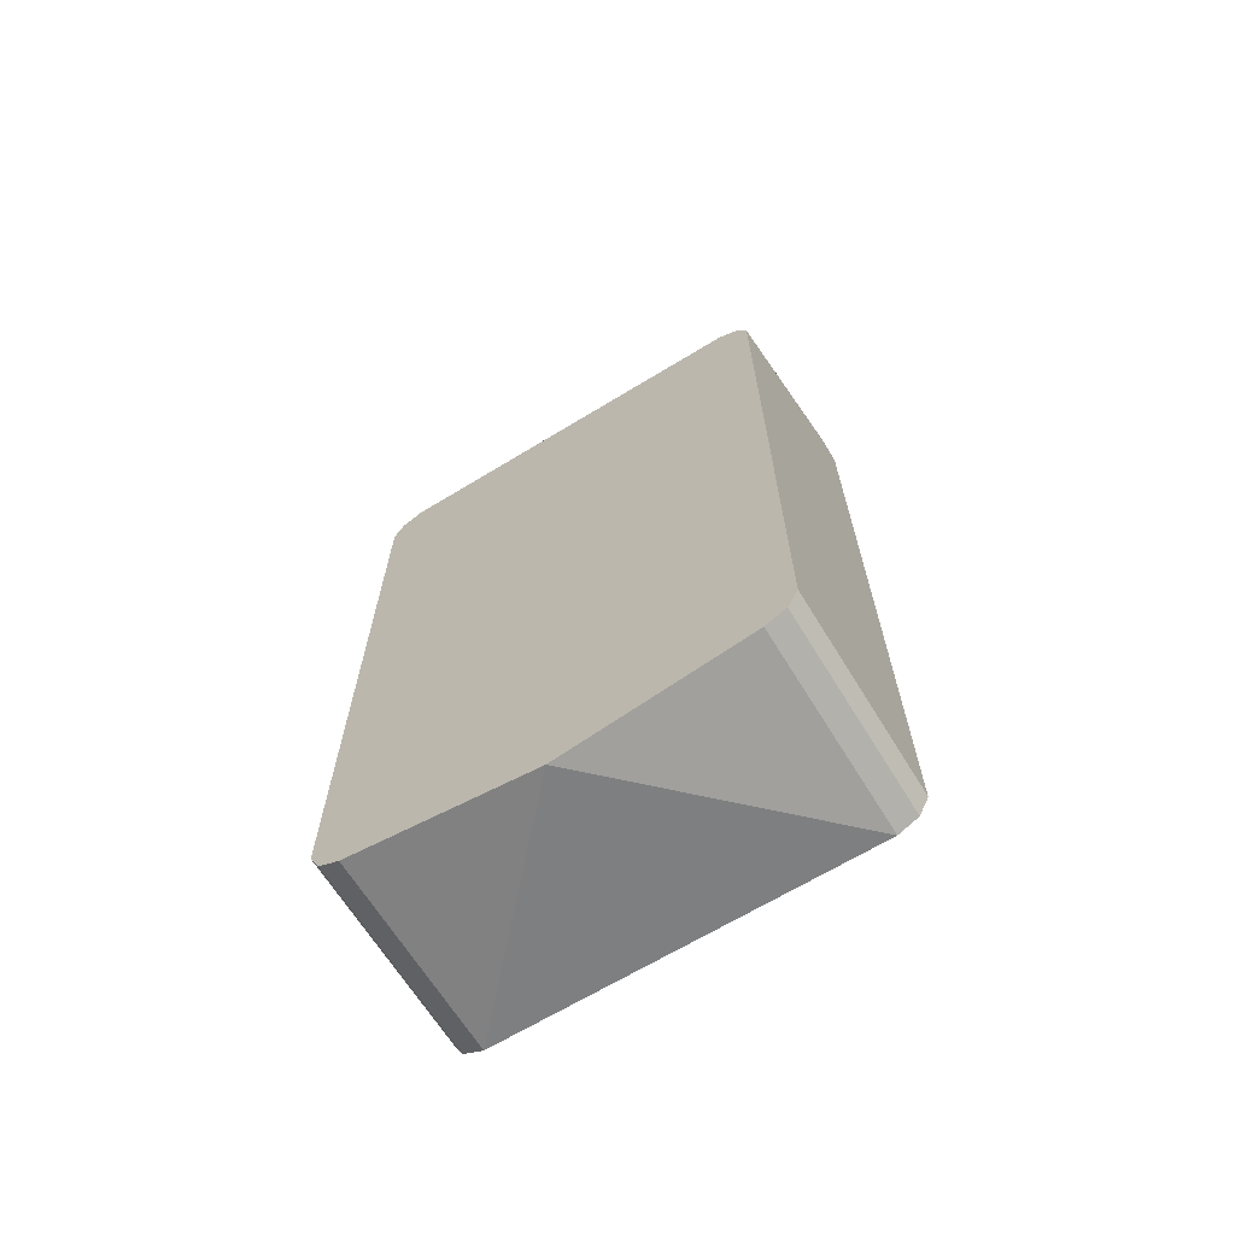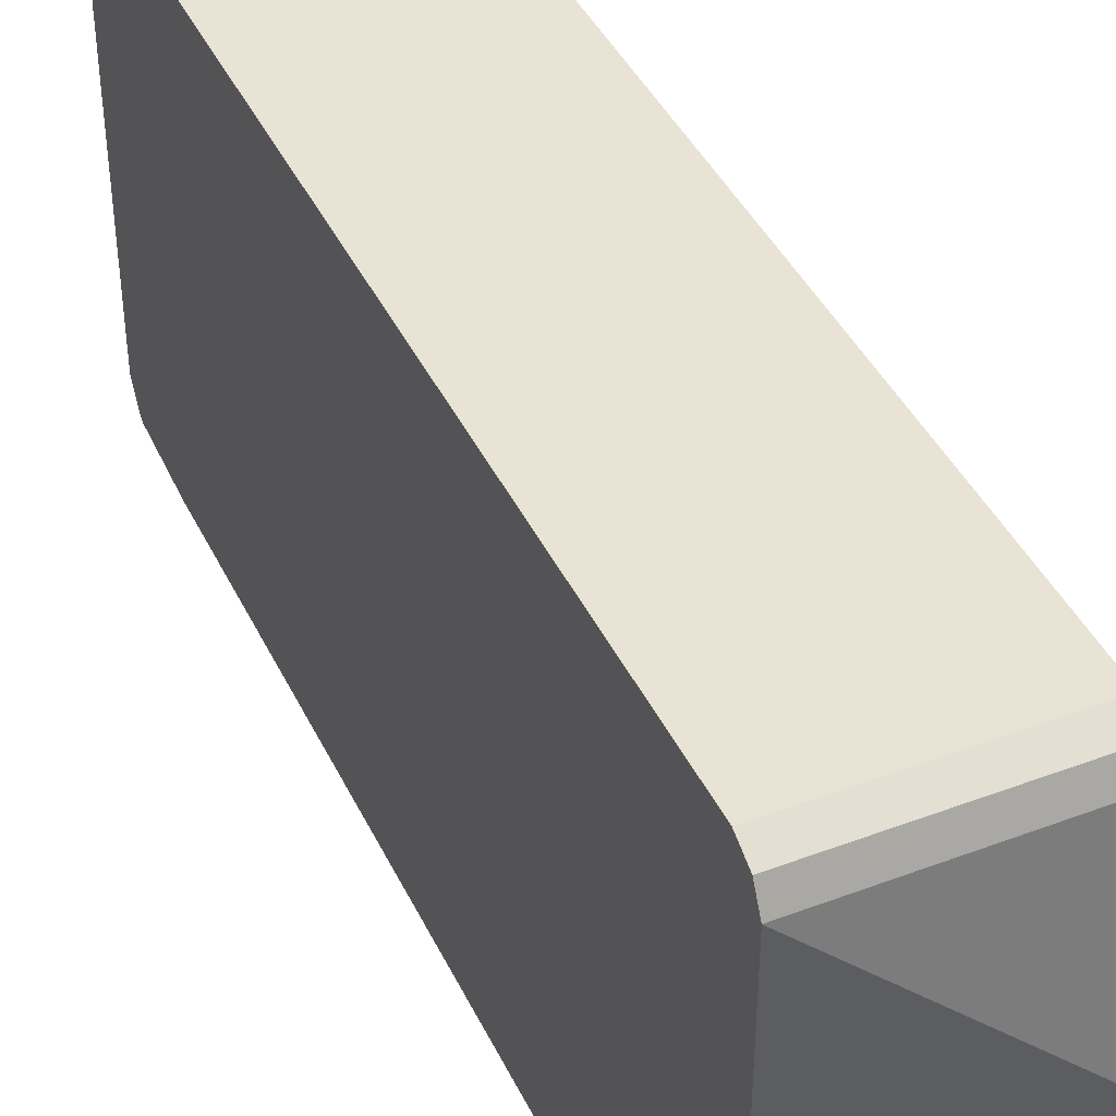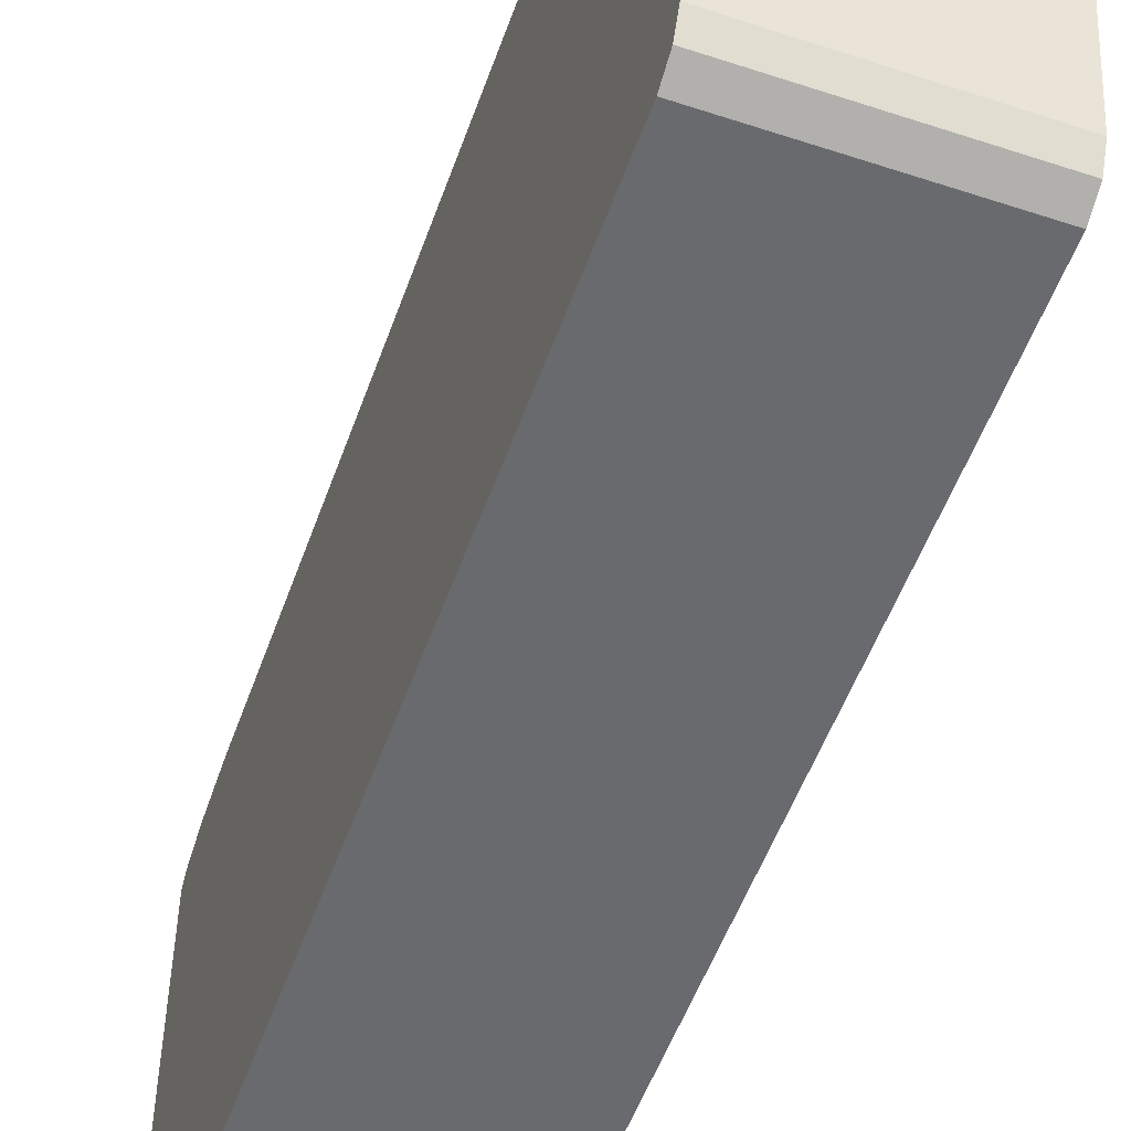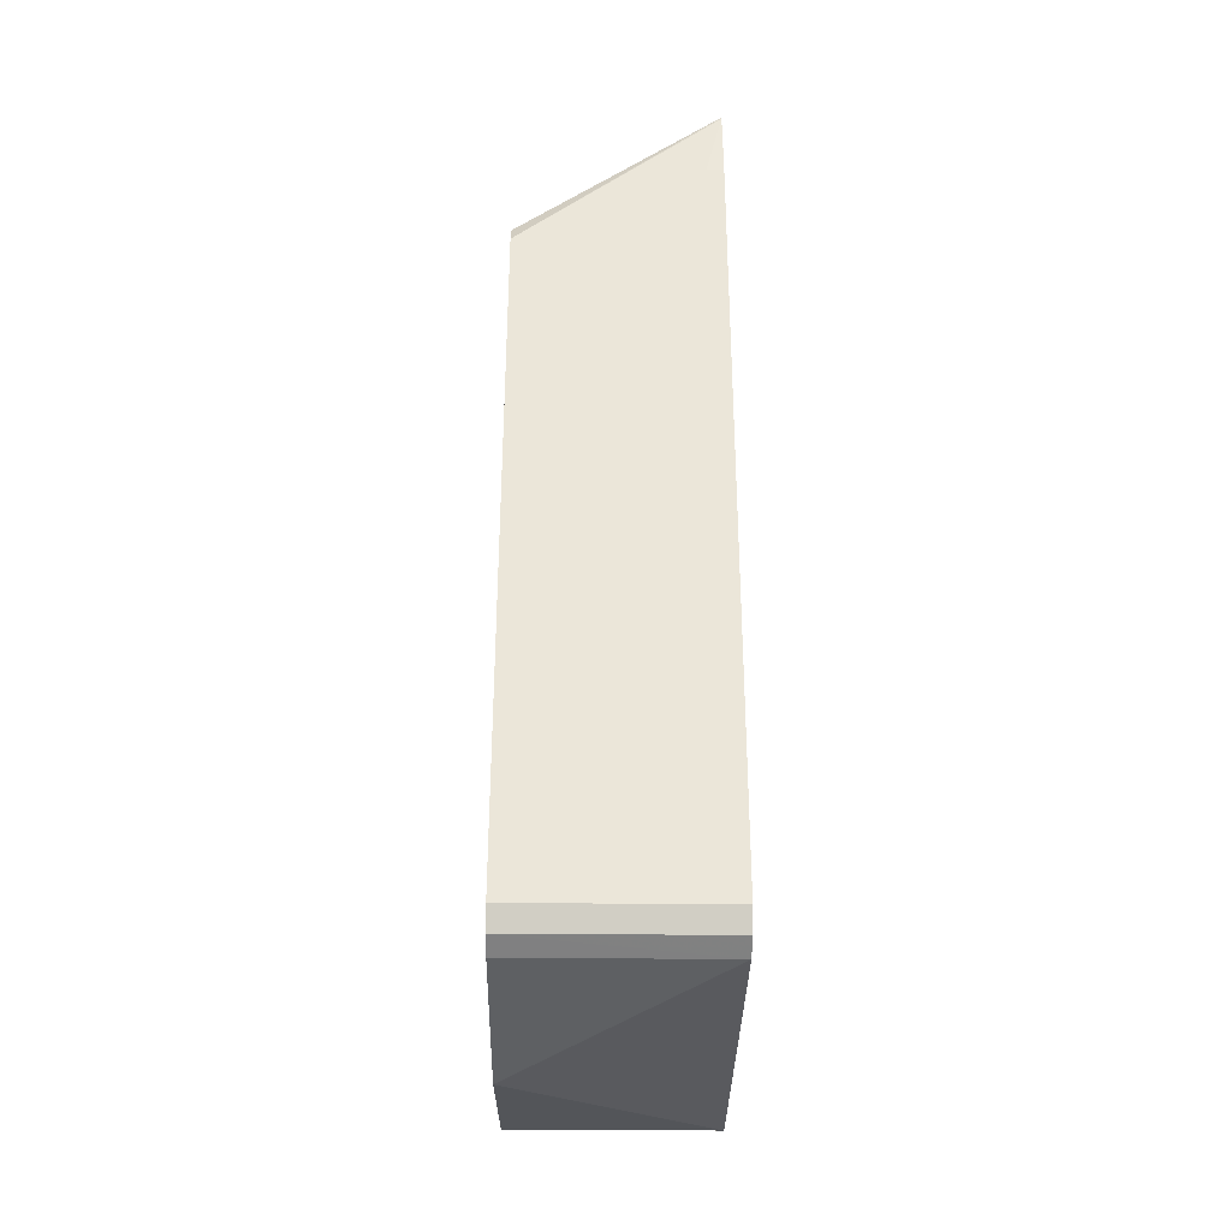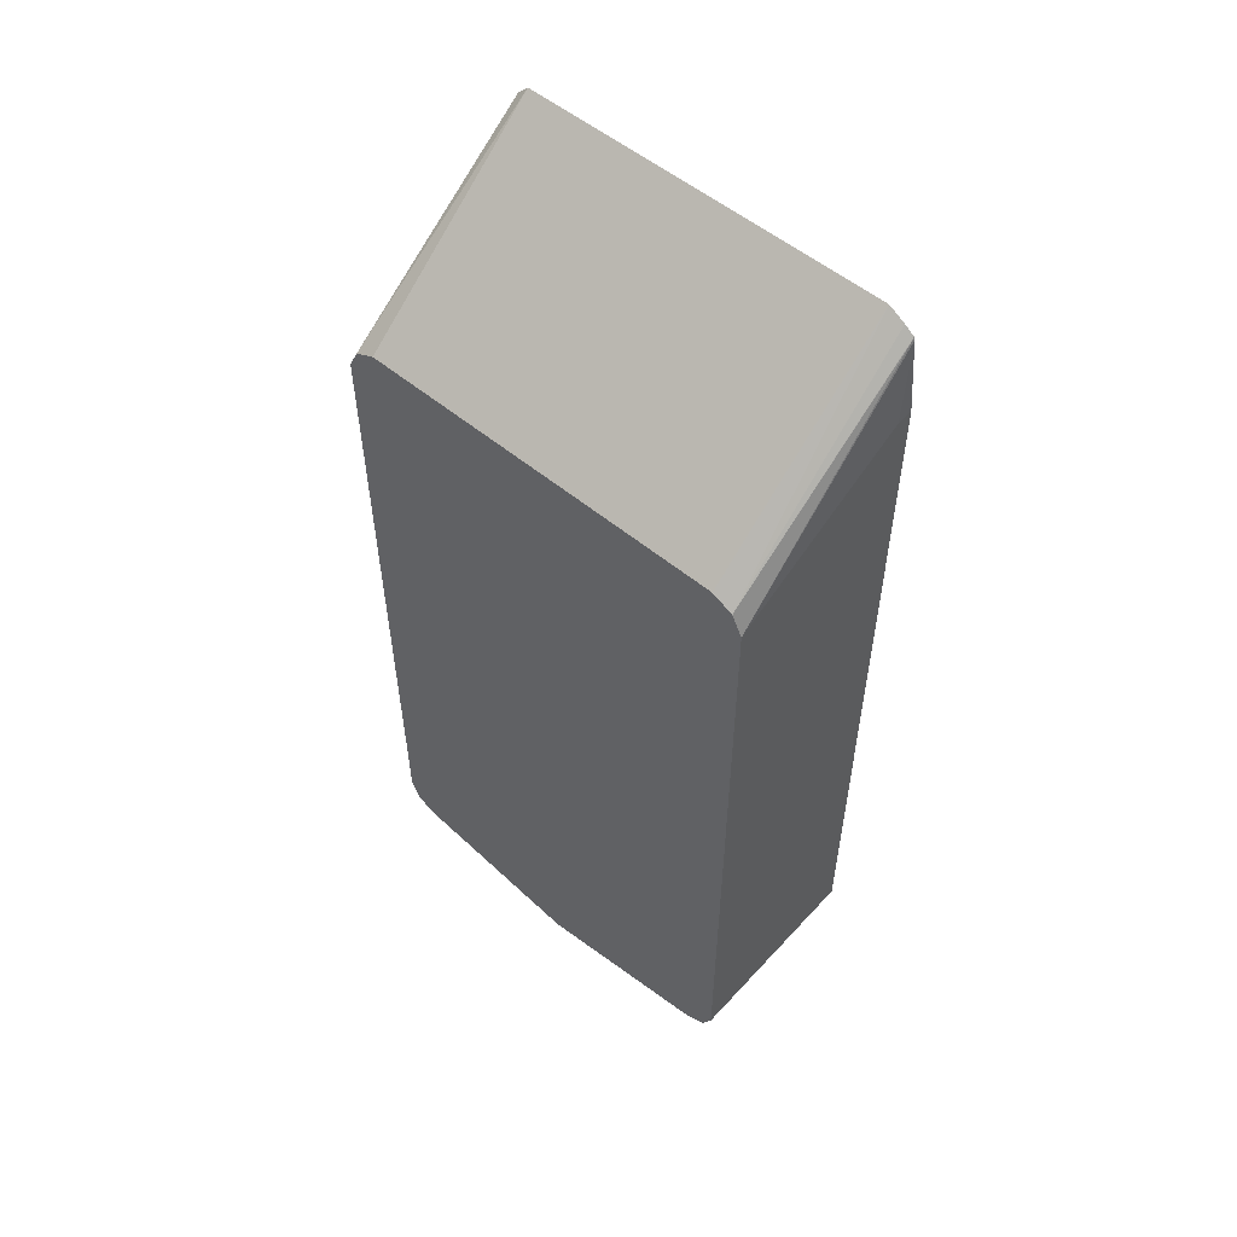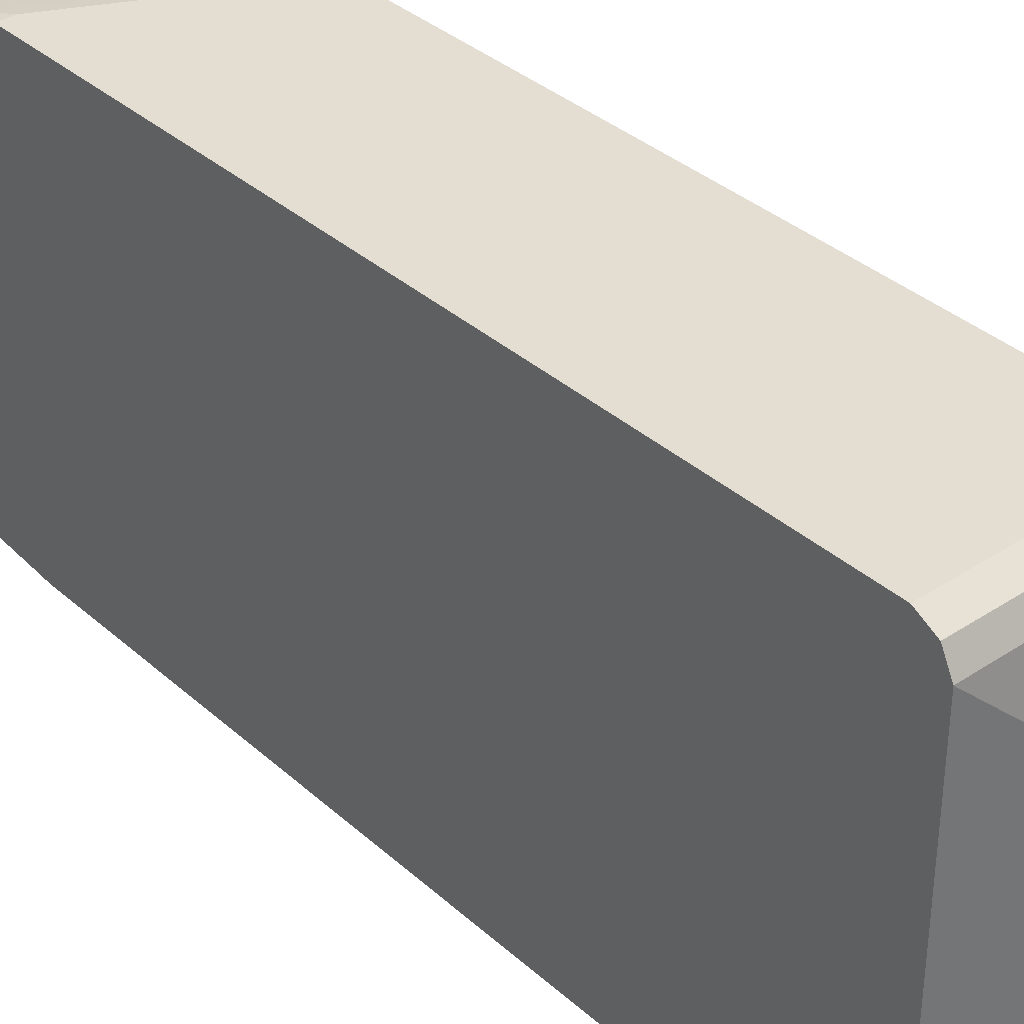
<metadata>
{"format":"obj","ext":"obj","renderer":"f3d","projection":"perspective","resolution":1024,"background":"white","views":[{"elev":-66.4,"azim":121.5,"up":"+Y"},{"elev":42.2,"azim":-24.3,"up":"+Z"},{"elev":-53.1,"azim":-19.4,"up":"+Z"},{"elev":-33.5,"azim":179.2,"up":"+Y"},{"elev":54.0,"azim":131.5,"up":"+Y"},{"elev":36.0,"azim":-40.9,"up":"+Z"}]}
</metadata>
<code>
v -0.1608 -0.07365 -0.1436
v -0.1608 -0.0688 -0.137
v -0.02187 -0.1777 -0.1421
v -0.1608 -0.062 -0.1259
v -0.1608 -0.07559 -0.1444
v -0.1599 -0.07462 -0.1439
v -0.02187 -0.1919 -0.1492
v -0.02187 -0.1706 -0.1279
v -0.1608 -0.062 0.1298
v -0.1608 -0.6821 0.1279
v -0.1608 -0.6607 0.1492
v -0.1608 -0.1279 0.1492
v -0.1608 -0.09016 0.1444
v -0.1608 -0.06977 0.1376
v -0.02187 -0.1777 0.1421
v -0.02187 -0.1919 0.1492
v -0.1608 -0.1086 0.1473
v -0.1492 -0.1279 0.1492
v -0.02187 -0.6608 0.1492
v -0.02187 -0.6821 0.1279
v -0.02187 -0.6749 0.1421
v -0.08526 -0.6749 0.1421
v -0.1608 -0.6749 0.1421
v -0.02187 -0.7023 -0.0005258
v -0.02187 -0.1706 0.1279
v -0.02187 -0.6608 -0.1492
v -0.1608 -0.6607 -0.1492
v -0.1608 -0.6749 -0.1421
v -0.1608 -0.6821 -0.1279
v -0.02187 -0.6749 -0.1421
v -0.02187 -0.6821 -0.1279
v -0.1608 -0.1279 -0.1492
v -0.1492 -0.1279 -0.1492
f 15 25 9
f 33 32 5
f 7 8 24
f 26 7 24
f 25 8 9
f 15 16 25
f 23 11 10
f 16 20 8
f 20 24 8
f 20 10 24
f 23 10 22
f 26 27 7
f 19 11 23
f 25 16 8
f 28 27 26
f 31 24 29
f 30 29 28
f 30 31 29
f 30 26 31
f 30 28 26
f 31 26 24
f 29 24 10
f 29 10 27
f 27 10 5
f 32 27 5
f 32 7 27
f 33 7 32
f 33 5 7
f 19 23 22
f 28 29 27
f 21 19 22
f 2 1 4
f 21 10 20
f 21 22 10
f 2 3 1
f 2 4 3
f 1 5 4
f 6 5 1
f 6 7 5
f 6 1 3
f 3 8 7
f 3 4 8
f 4 9 8
f 4 5 9
f 10 9 5
f 11 9 10
f 12 9 11
f 6 3 7
f 14 9 13
f 21 20 19
f 13 9 12
f 19 20 16
f 19 16 11
f 18 12 16
f 17 13 12
f 12 11 16
f 17 12 18
f 17 18 16
f 17 16 13
f 14 13 16
f 14 16 15
f 14 15 9

</code>
